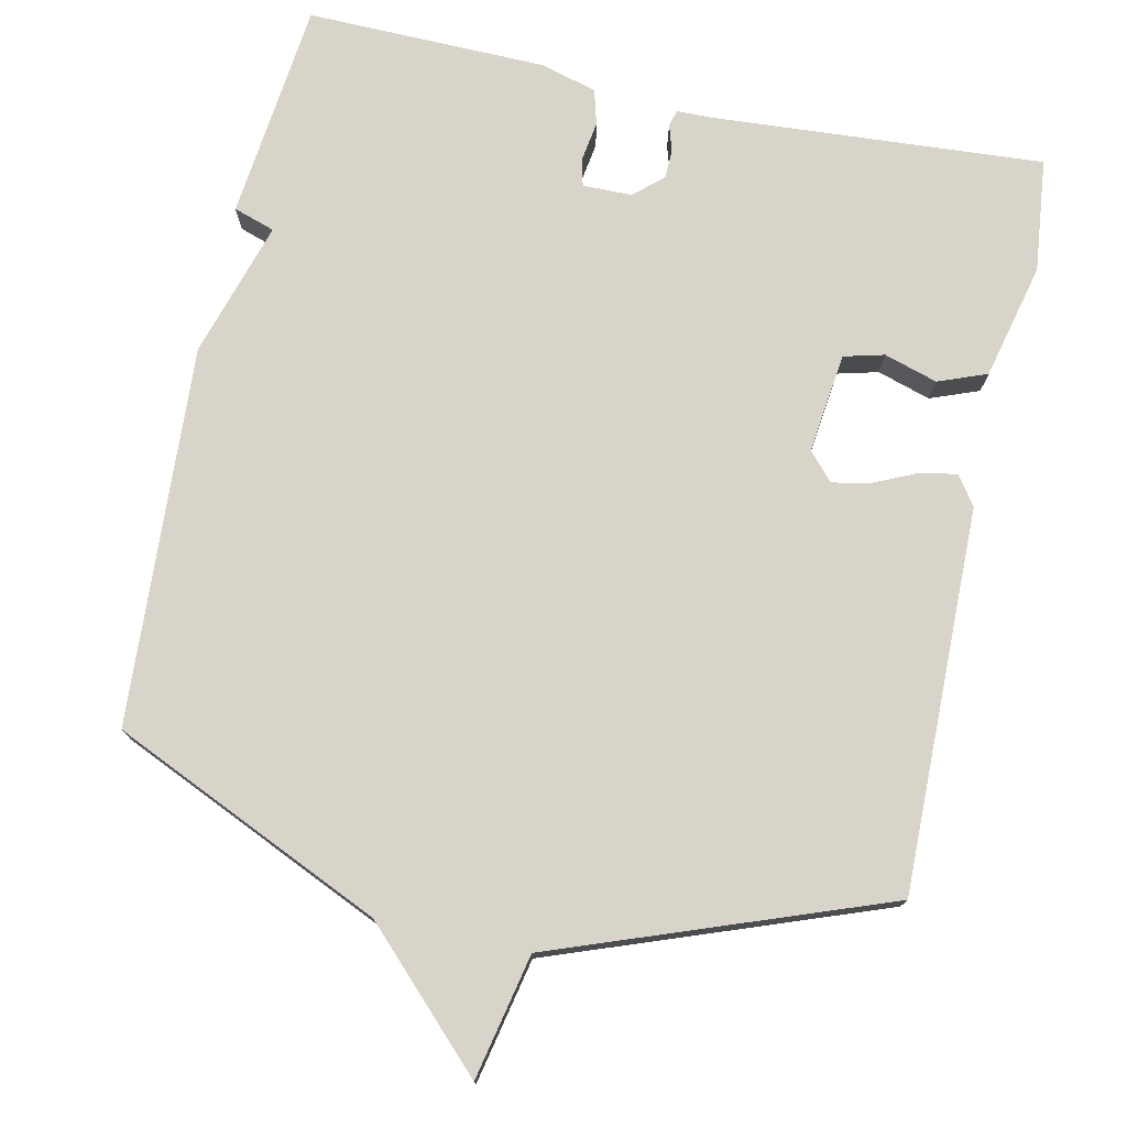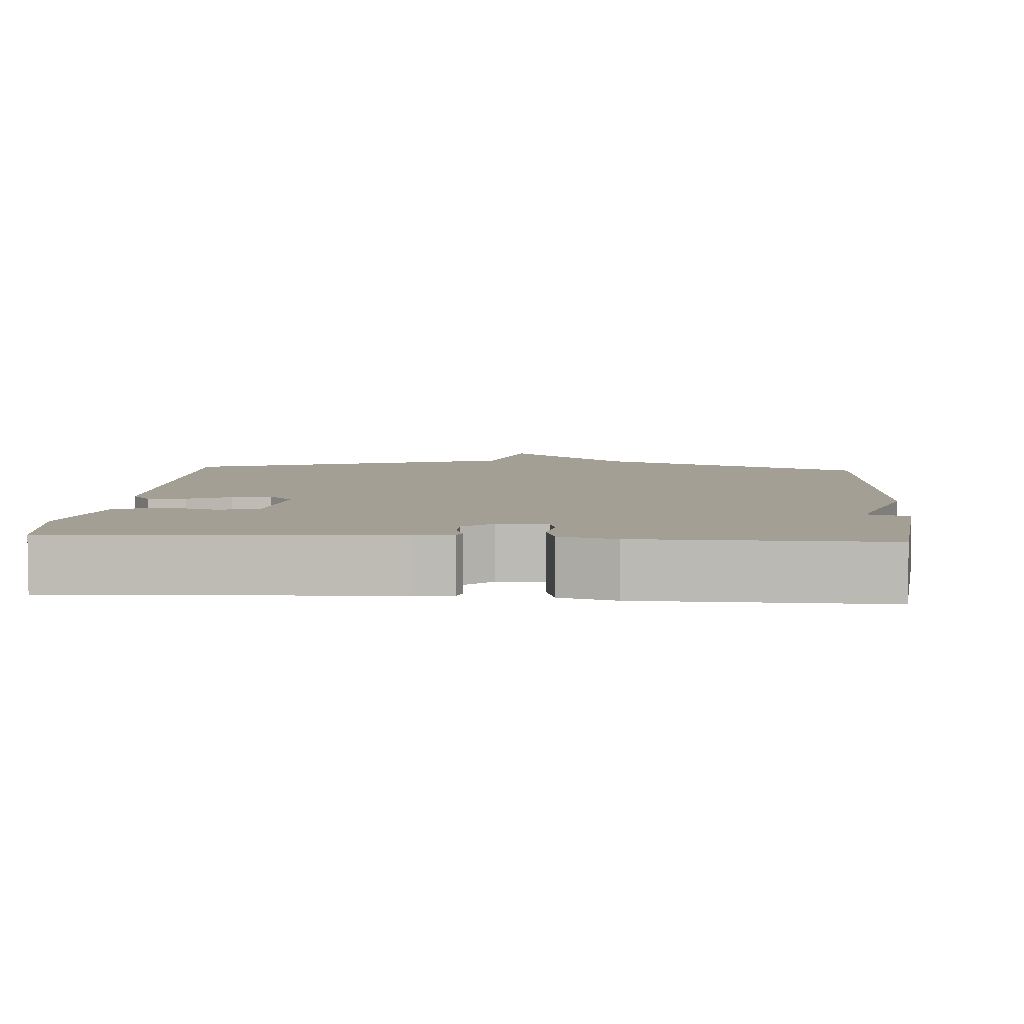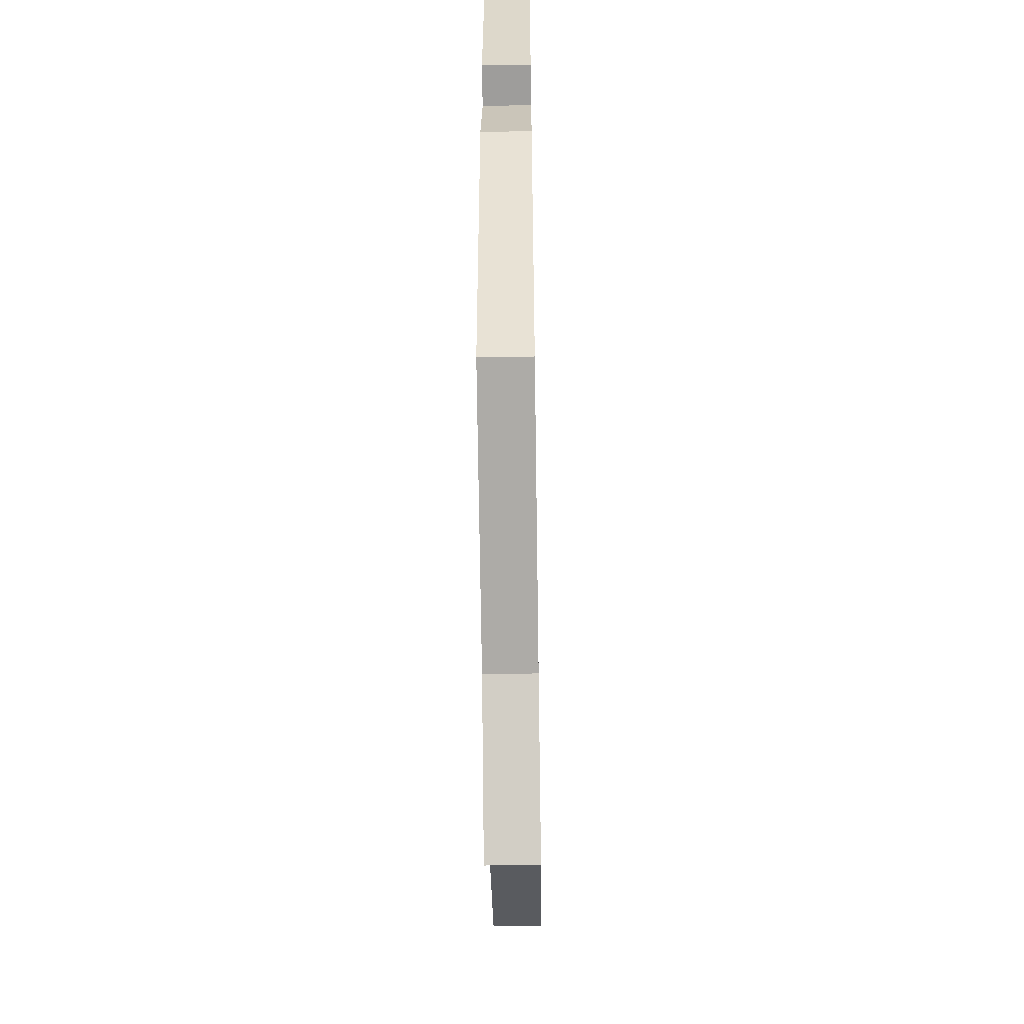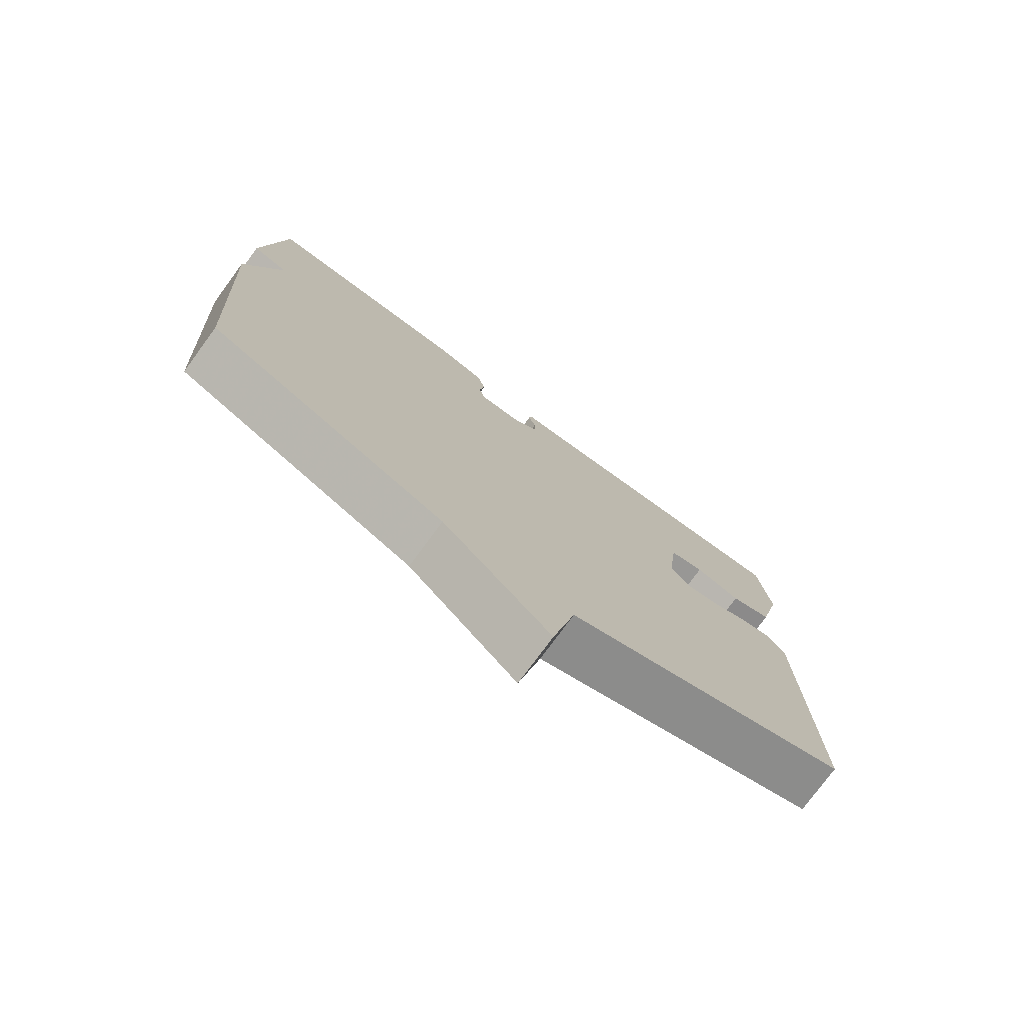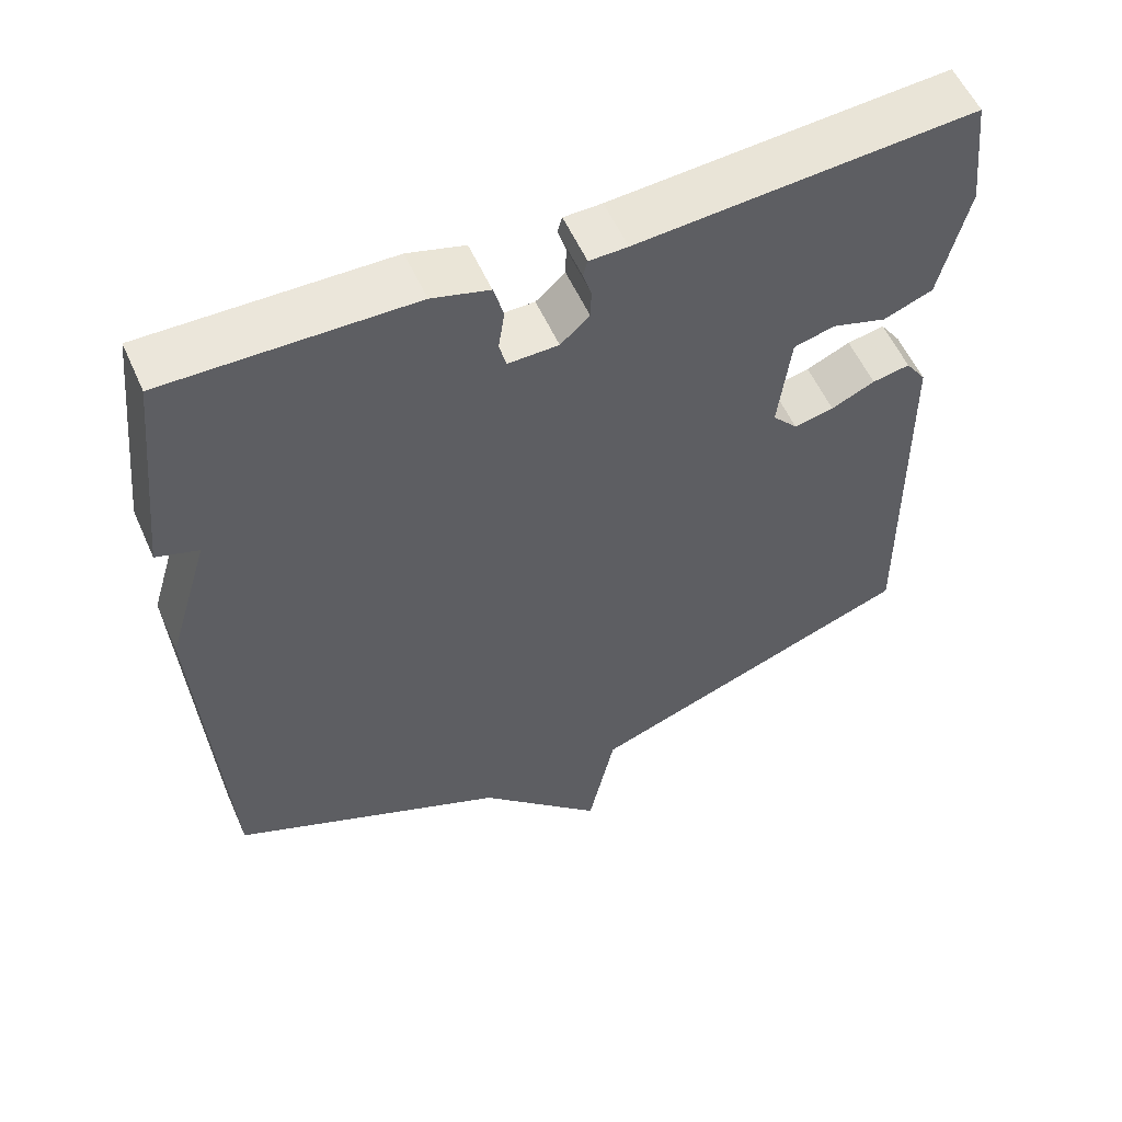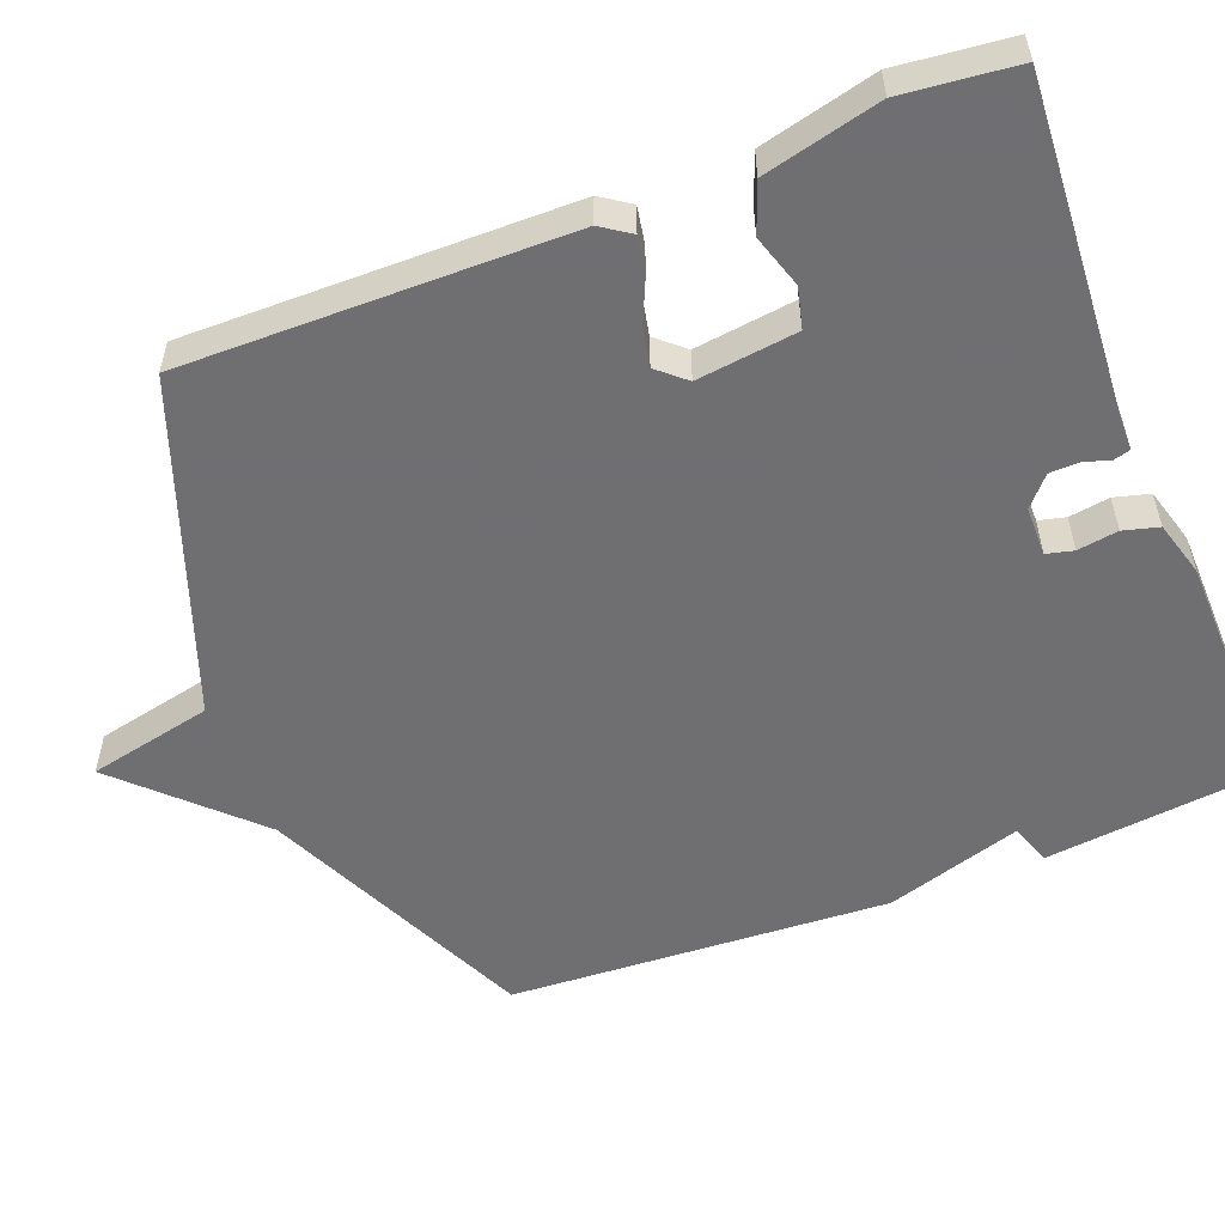
<metadata>
{"format":"obj","ext":"obj","renderer":"f3d","projection":"perspective","resolution":1024,"background":"white","views":[{"elev":75.6,"azim":-167.7,"up":"+Y"},{"elev":5.6,"azim":4.3,"up":"+Y"},{"elev":-52.4,"azim":90.9,"up":"+Z"},{"elev":-76.7,"azim":143.7,"up":"+Z"},{"elev":56.2,"azim":156.2,"up":"+Z"},{"elev":-54.7,"azim":-68.4,"up":"+Y"}]}
</metadata>
<code>
v -0.5 0.07 0.5
v -0.06 0.07 0.469
v -0.01 0.07 0.468
v -0.004 0.07 0.446
v -0.015 0.07 0.411
v -0.014 0.07 0.372
v 0.024 0.07 0.338
v 0.09 0.07 0.337
v 0.099 0.07 0.373
v 0.091 0.07 0.427
v 0.104 0.07 0.474
v 0.179 0.07 0.495
v 0.5 0.07 0.5
v 0.531 0.07 0.207
v 0.476 0.07 0.189
v 0.531 0.07 0.007
v 0.5 0.07 -0.5
v 0.138 0.07 -0.662
v -0.027 0.07 -0.828
v -0.062 0.07 -0.662
v -0.5 0.07 -0.5
v -0.492 0.07 0.012
v -0.465 0.07 0.051
v -0.416 0.07 0.042
v -0.359 0.07 0.016
v -0.307 0.07 0.005
v -0.274 0.07 0.042
v -0.29 0.07 0.176
v -0.344 0.07 0.19
v -0.415 0.07 0.168
v -0.48 0.07 0.193
v -0.517 0.07 0.348
v -0.5 0 0.5
v -0.06 0 0.469
v -0.01 0 0.468
v -0.004 0 0.446
v -0.015 0 0.411
v -0.014 0 0.372
v 0.024 0 0.338
v 0.09 0 0.337
v 0.099 0 0.373
v 0.091 0 0.427
v 0.104 0 0.474
v 0.179 0 0.495
v 0.5 0 0.5
v 0.531 0 0.207
v 0.476 0 0.189
v 0.531 0 0.007
v 0.5 0 -0.5
v 0.138 0 -0.662
v -0.027 0 -0.828
v -0.062 0 -0.662
v -0.5 0 -0.5
v -0.492 0 0.012
v -0.465 0 0.051
v -0.416 0 0.042
v -0.359 0 0.016
v -0.307 0 0.005
v -0.274 0 0.042
v -0.29 0 0.176
v -0.344 0 0.19
v -0.415 0 0.168
v -0.48 0 0.193
v -0.517 0 0.348
f 32 1 2
f 31 32 2
f 30 31 2
f 29 30 2
f 3 4 5
f 2 3 5
f 29 2 5
f 28 29 5
f 27 28 5 6
f 23 24 25
f 22 23 25
f 21 22 25
f 20 21 25
f 20 25 26
f 18 19 20
f 20 26 27
f 18 20 27
f 17 18 27
f 16 17 27
f 15 16 27
f 13 14 15
f 12 13 15
f 11 12 15
f 10 11 15
f 9 10 15
f 8 9 15
f 7 8 15 27
f 6 7 27
f 34 33 64
f 34 64 63
f 34 63 62
f 34 62 61
f 37 36 35
f 37 35 34
f 37 34 61
f 37 61 60
f 38 37 60 59
f 57 56 55
f 57 55 54
f 57 54 53
f 57 53 52
f 58 57 52
f 52 51 50
f 59 58 52
f 59 52 50
f 59 50 49
f 59 49 48
f 59 48 47
f 47 46 45
f 47 45 44
f 47 44 43
f 47 43 42
f 47 42 41
f 47 41 40
f 59 47 40 39
f 59 39 38
f 1 33 34 2
f 2 34 35 3
f 3 35 36 4
f 4 36 37 5
f 5 37 38 6
f 6 38 39 7
f 7 39 40 8
f 8 40 41 9
f 9 41 42 10
f 10 42 43 11
f 11 43 44 12
f 12 44 45 13
f 13 45 46 14
f 14 46 47 15
f 15 47 48 16
f 16 48 49 17
f 17 49 50 18
f 18 50 51 19
f 19 51 52 20
f 20 52 53 21
f 21 53 54 22
f 22 54 55 23
f 23 55 56 24
f 24 56 57 25
f 25 57 58 26
f 26 58 59 27
f 27 59 60 28
f 28 60 61 29
f 29 61 62 30
f 30 62 63 31
f 31 63 64 32
f 32 64 33 1

</code>
